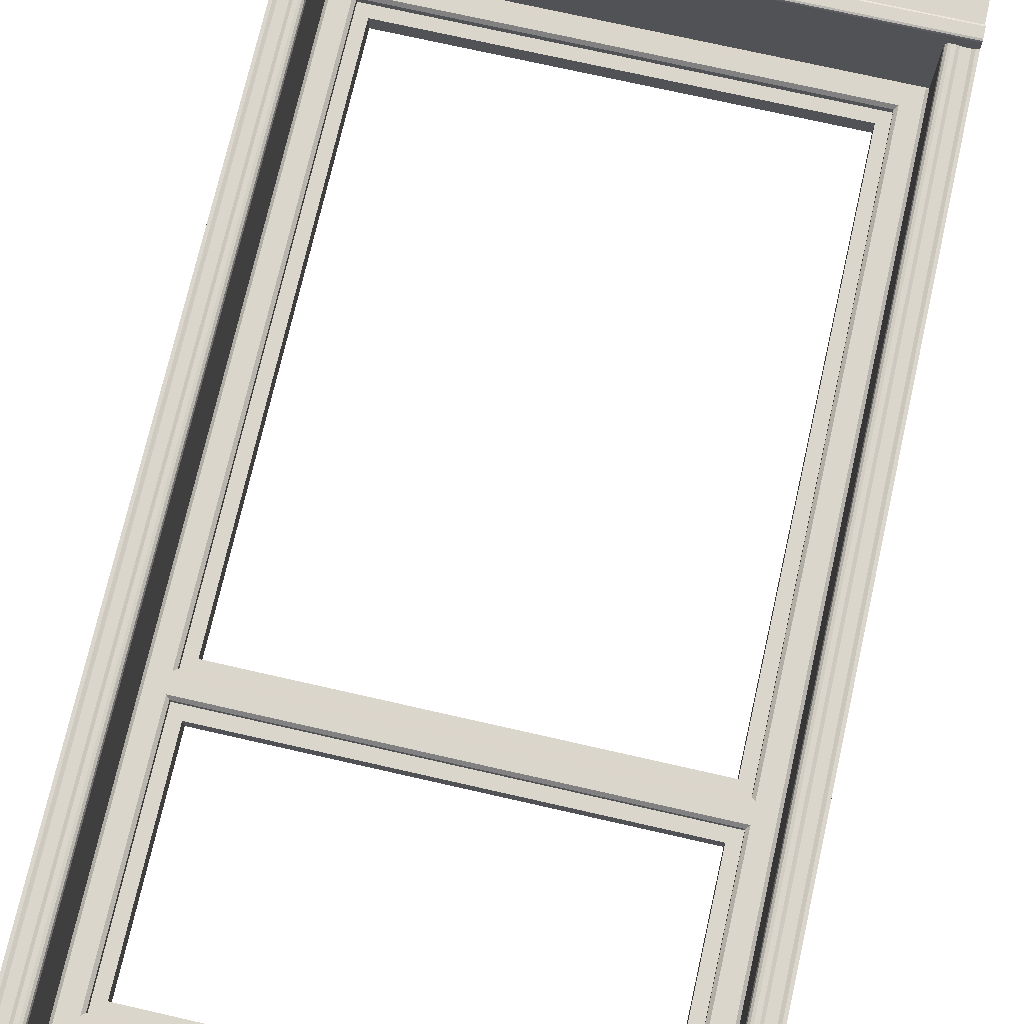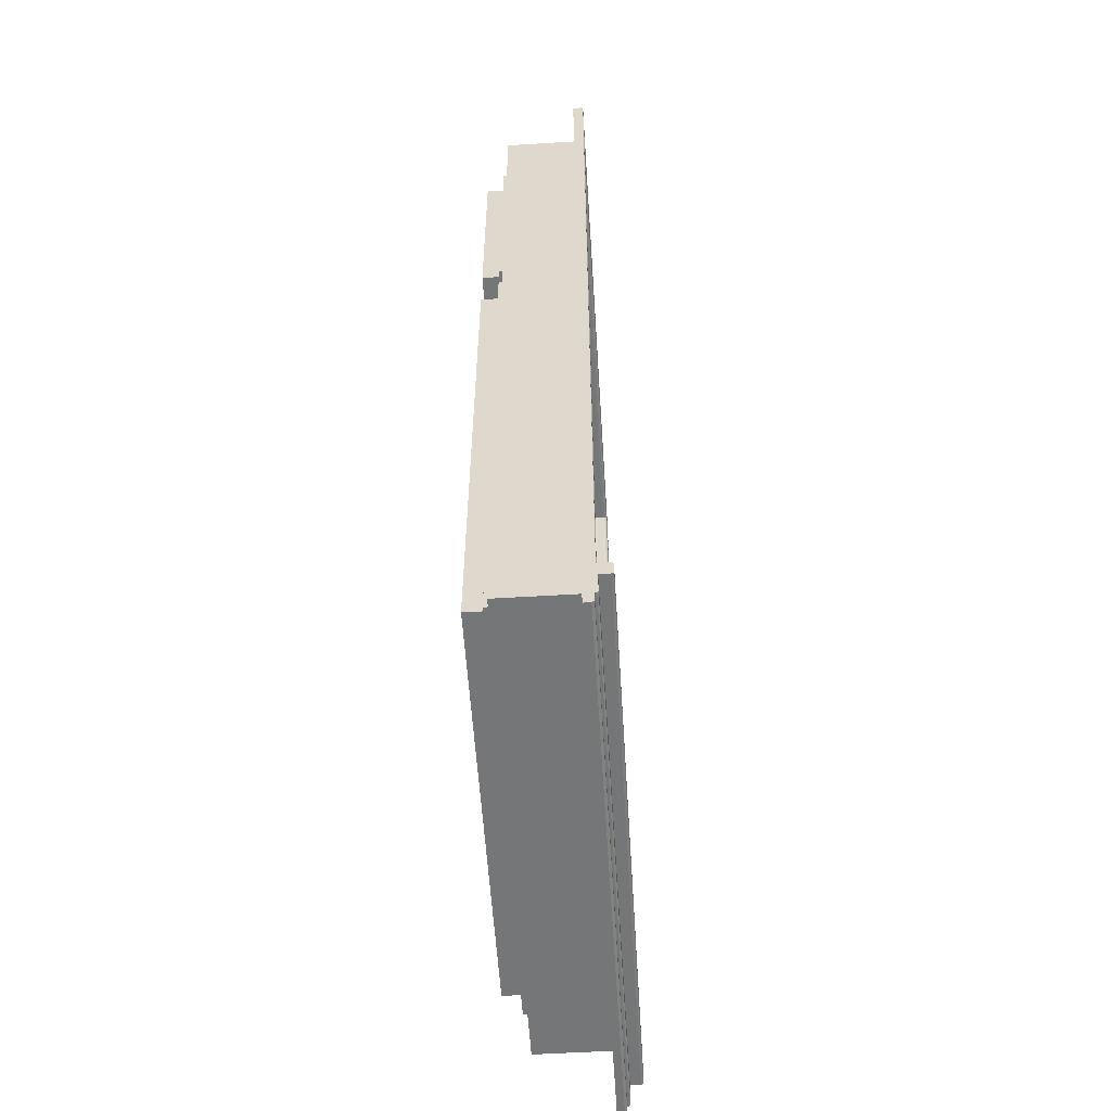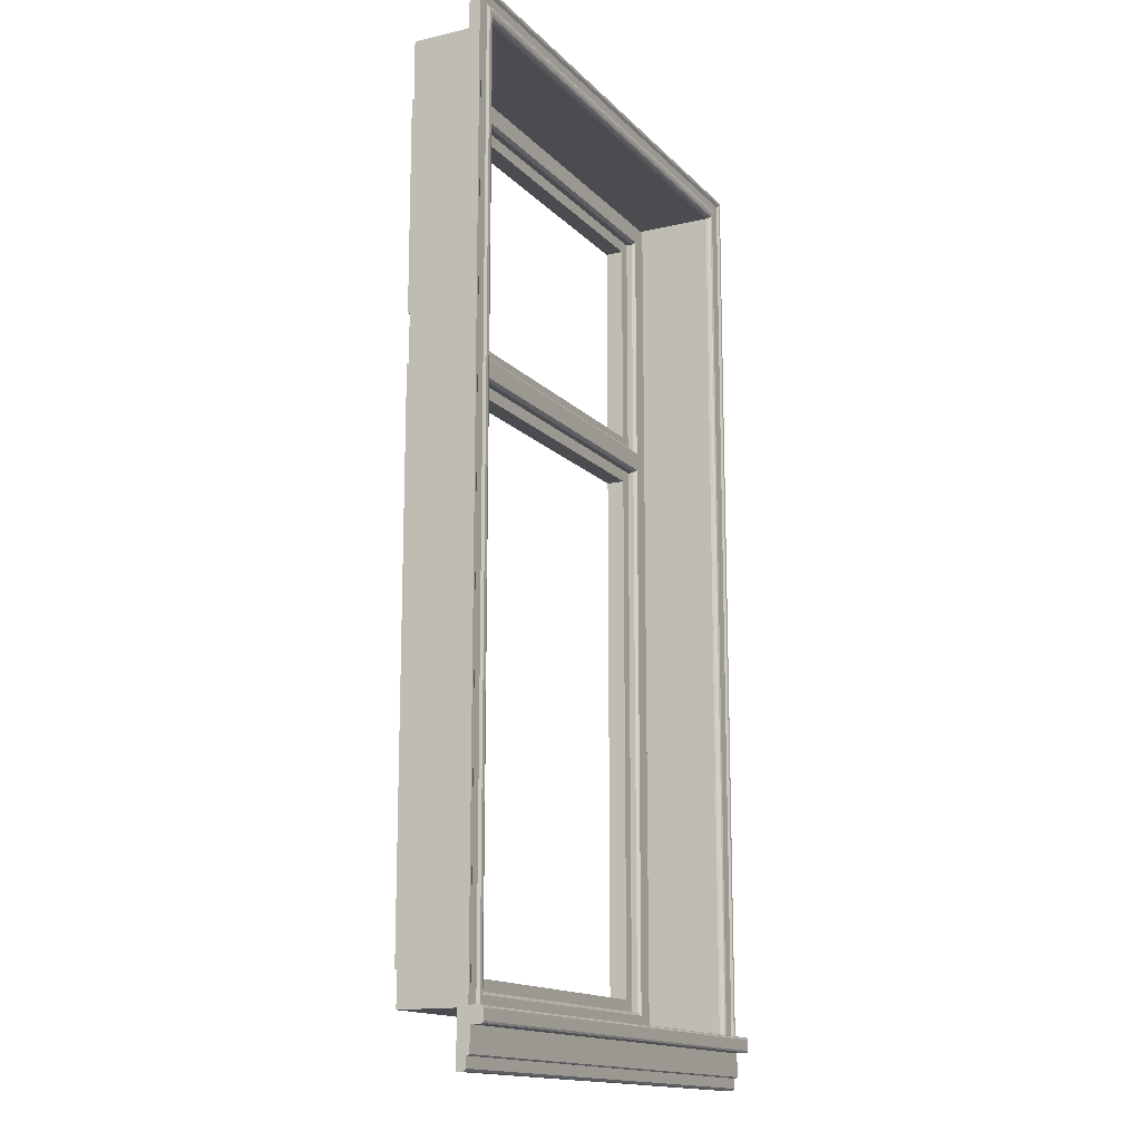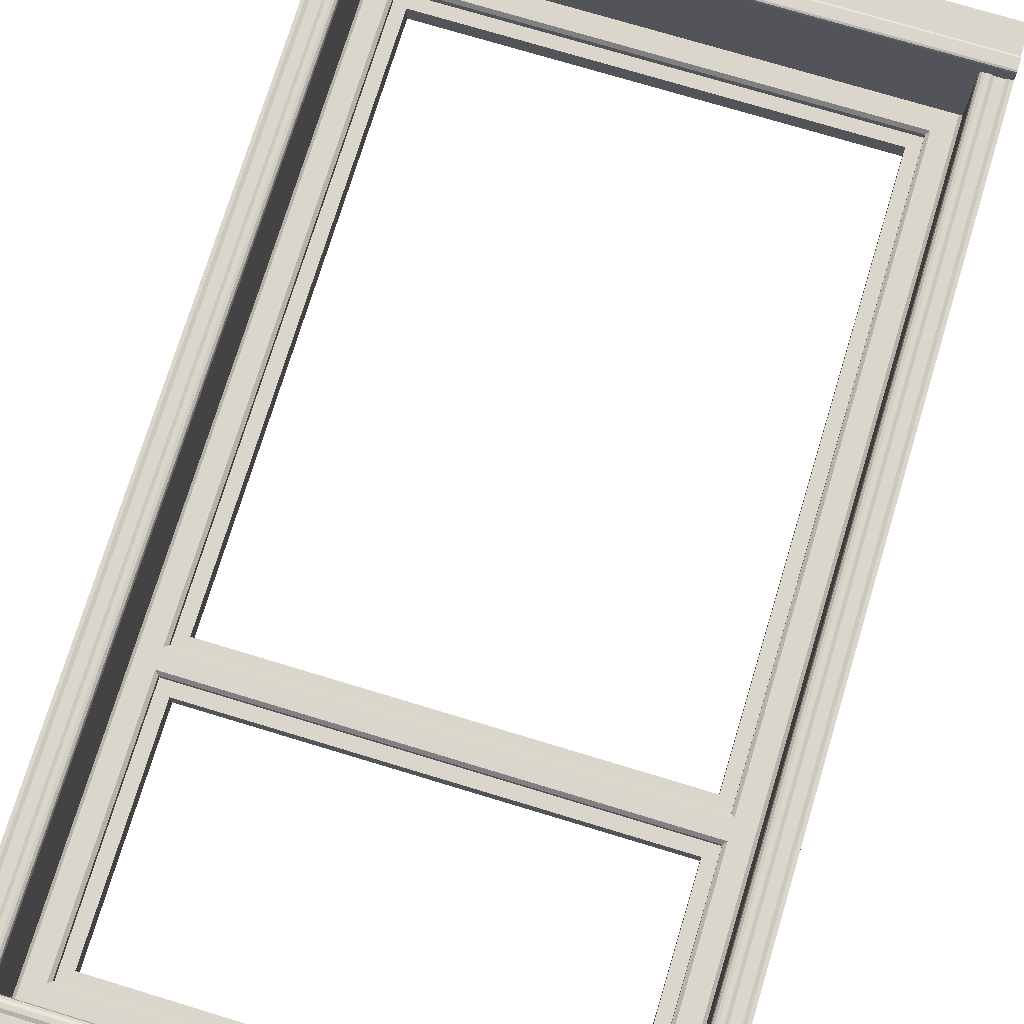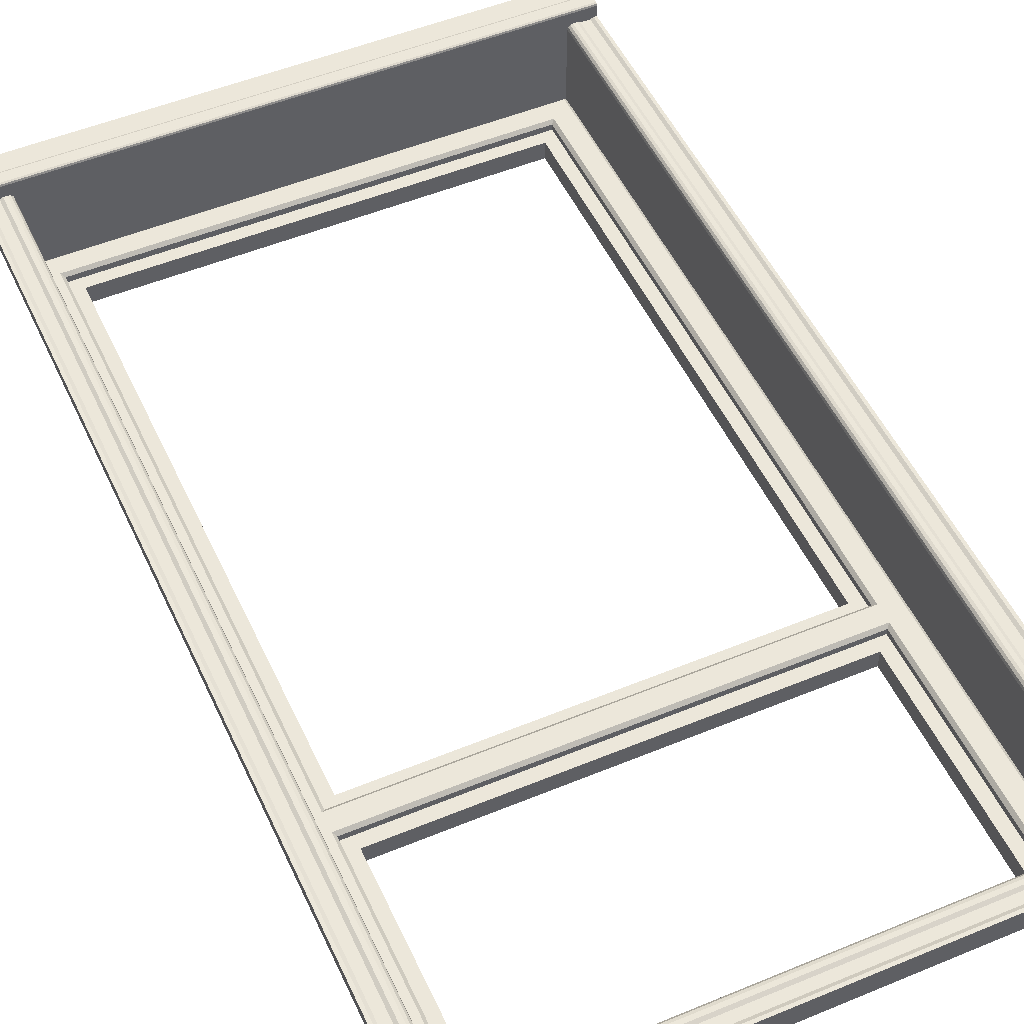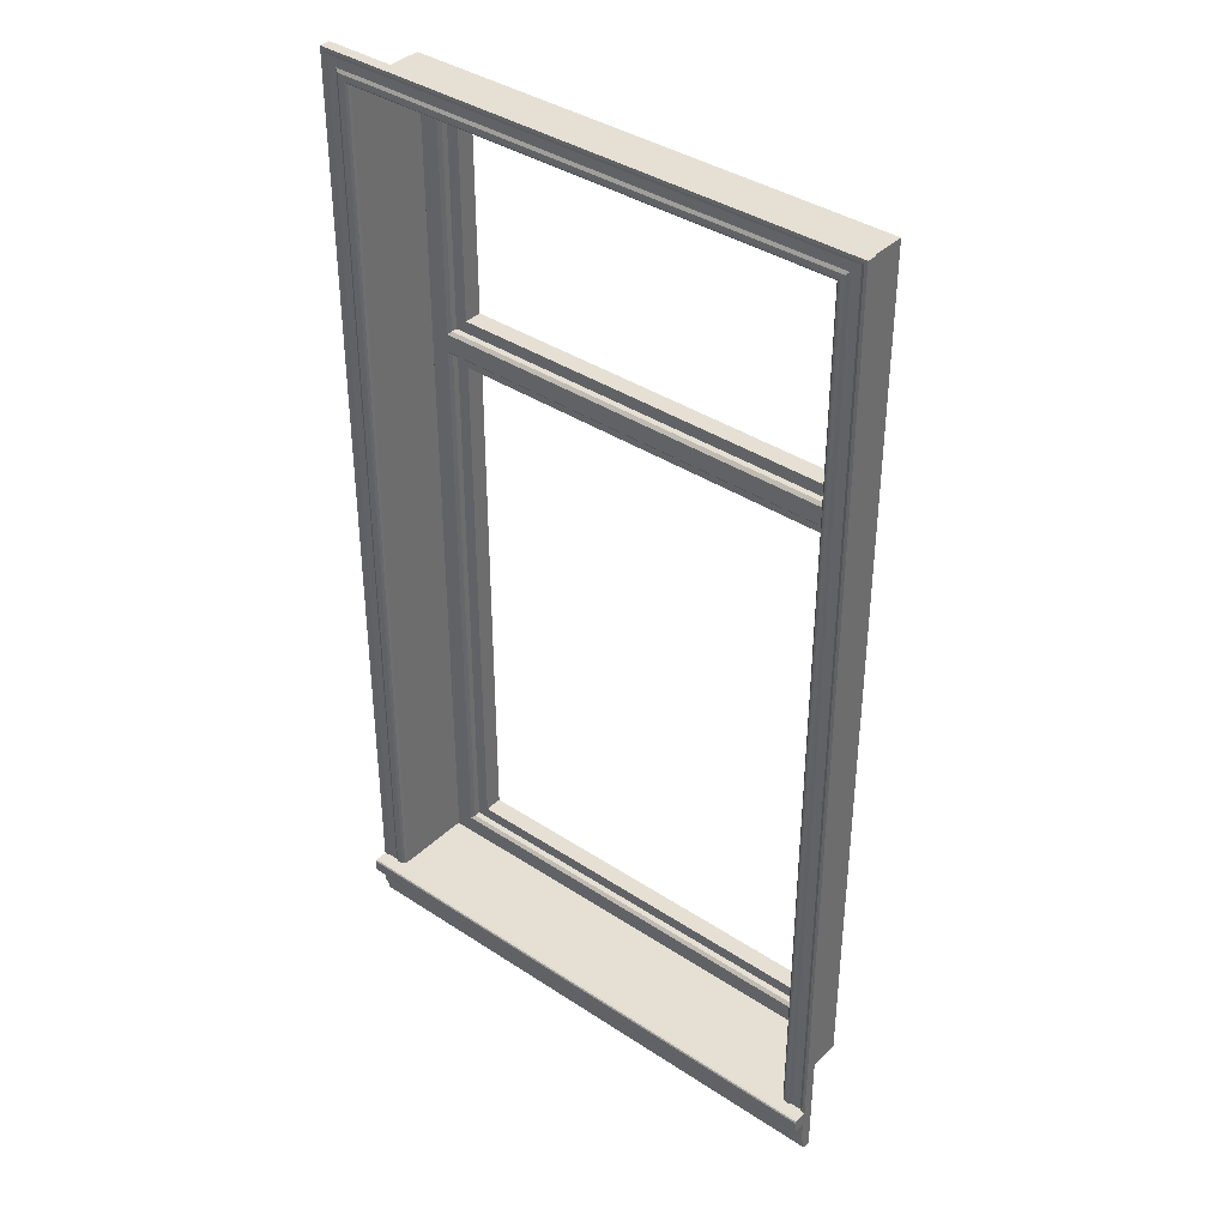
<metadata>
{"format":"obj","ext":"obj","renderer":"f3d","projection":"perspective","resolution":1024,"background":"white","views":[{"elev":73.7,"azim":-167.2,"up":"+Z"},{"elev":-56.7,"azim":-86.4,"up":"+Y"},{"elev":-14.9,"azim":-63.0,"up":"+Y"},{"elev":74.0,"azim":-163.1,"up":"+Z"},{"elev":51.1,"azim":155.7,"up":"+Z"},{"elev":38.2,"azim":39.9,"up":"+Y"}]}
</metadata>
<code>
o window
v -0.126 1.291 -1.101
v -0.4923 1.291 -1.101
v -0.4923 1.291 -1.106
v -0.126 1.291 -1.106
v -0.5127 0.5788 -1.101
v -0.5127 1.312 -1.101
v -0.5127 1.312 -1.035
v -0.5127 0.5788 -1.04
v -0.5127 0.5788 -1.035
v -0.4949 0.5966 -1.099
v -0.4923 0.5992 -1.101
v -0.4923 1.072 -1.101
v -0.4949 1.075 -1.099
v -0.4949 1.294 -1.099
v -0.4949 1.09 -1.099
v -0.4923 1.093 -1.101
v -0.4923 1.291 -1.101
v -0.4923 1.291 -1.106
v -0.4923 1.291 -1.101
v -0.4923 1.093 -1.101
v -0.4923 1.093 -1.106
v -0.4923 1.072 -1.101
v -0.4923 0.5992 -1.101
v -0.4923 0.5992 -1.106
v -0.4923 1.072 -1.106
v -0.126 0.5992 -1.106
v -0.126 0.5992 -1.101
v -0.126 1.072 -1.101
v -0.126 1.072 -1.106
v -0.5356 0.5788 -1.031
v -0.5356 1.334 -1.031
v -0.5356 1.334 -1.04
v -0.5356 0.5788 -1.04
v -0.08273 1.334 -1.04
v -0.5356 1.334 -1.04
v -0.5356 1.334 -1.031
v -0.08273 1.334 -1.031
v -0.1056 1.312 -1.035
v -0.5127 1.312 -1.035
v -0.5127 1.312 -1.101
v -0.1056 1.312 -1.101
v -0.1056 0.5788 -1.04
v -0.1056 0.5788 -1.101
v -0.5127 0.5788 -1.101
v -0.5127 0.5788 -1.04
v -0.08273 0.5788 -1.04
v -0.08273 1.334 -1.04
v -0.08273 1.334 -1.031
v -0.08273 0.5788 -1.031
v -0.08273 0.5667 -1.02
v -0.5356 0.5667 -1.02
v -0.5356 0.5661 -1.022
v -0.08273 0.5661 -1.022
v -0.5356 0.5783 -1.02
v -0.08273 0.5783 -1.02
v -0.08273 0.5788 -1.022
v -0.5356 0.5788 -1.022
v -0.5356 0.5458 -1.031
v -0.08273 0.5458 -1.031
v -0.08273 0.5467 -1.03
v -0.5356 0.5467 -1.03
v -0.08273 0.5374 -1.032
v -0.5356 0.5374 -1.032
v -0.5356 0.5356 -1.034
v -0.08273 0.5356 -1.034
v -0.5356 0.5467 -1.03
v -0.5356 0.5661 -1.03
v -0.5356 0.5458 -1.032
v -0.5356 0.5458 -1.031
v -0.5356 0.5374 -1.032
v -0.5356 0.5356 -1.034
v -0.5356 0.5356 -1.04
v -0.5356 0.5788 -1.04
v -0.5356 0.5788 -1.022
v -0.5356 0.5783 -1.02
v -0.5356 0.5769 -1.02
v -0.5356 0.568 -1.02
v -0.5356 0.5667 -1.02
v -0.5356 0.5661 -1.022
v -0.5356 0.5788 -1.04
v -0.5356 0.5788 -1.022
v -0.08273 0.5788 -1.022
v -0.08273 0.5788 -1.04
v -0.08273 0.5661 -1.022
v -0.5356 0.5661 -1.022
v -0.5356 0.5661 -1.03
v -0.08273 0.5661 -1.03
v -0.5356 0.5661 -1.03
v -0.5356 0.5467 -1.03
v -0.08273 0.5467 -1.03
v -0.08273 0.5661 -1.03
v -0.08273 0.5458 -1.031
v -0.5356 0.5458 -1.031
v -0.5356 0.5458 -1.032
v -0.08273 0.5458 -1.032
v -0.5356 0.5458 -1.032
v -0.5356 0.5374 -1.032
v -0.08273 0.5374 -1.032
v -0.08273 0.5458 -1.032
v -0.08273 0.5356 -1.034
v -0.5356 0.5356 -1.034
v -0.5356 0.5356 -1.04
v -0.08273 0.5356 -1.04
v -0.4822 0.6094 -1.106
v -0.1362 0.6094 -1.106
v -0.1362 0.6094 -1.121
v -0.4822 0.6094 -1.121
v -0.4822 1.062 -1.121
v -0.1362 1.062 -1.121
v -0.1362 1.062 -1.106
v -0.4822 1.062 -1.106
v -0.4822 1.103 -1.106
v -0.1362 1.103 -1.106
v -0.1362 1.103 -1.121
v -0.4822 1.103 -1.121
v -0.4822 1.281 -1.121
v -0.1362 1.281 -1.121
v -0.1362 1.281 -1.106
v -0.4822 1.281 -1.106
v -0.1362 1.103 -1.106
v -0.1362 1.281 -1.106
v -0.1362 1.281 -1.121
v -0.1362 1.103 -1.121
v -0.4822 1.103 -1.121
v -0.4822 1.281 -1.121
v -0.4822 1.281 -1.106
v -0.4822 1.103 -1.106
v -0.1362 0.6094 -1.106
v -0.1362 1.062 -1.106
v -0.1362 1.062 -1.121
v -0.1362 0.6094 -1.121
v -0.4822 0.6094 -1.121
v -0.4822 1.062 -1.121
v -0.4822 1.062 -1.106
v -0.4822 0.6094 -1.106
v -0.4923 1.072 -1.106
v -0.4923 0.5992 -1.106
v -0.4822 1.062 -1.106
v -0.1362 1.062 -1.106
v -0.126 1.072 -1.106
v -0.1362 0.6094 -1.106
v -0.126 0.5992 -1.106
v -0.4822 0.6094 -1.106
v -0.4923 1.072 -1.101
v -0.4923 1.072 -1.106
v -0.126 1.072 -1.106
v -0.126 1.072 -1.101
v -0.1234 1.075 -1.099
v -0.4949 1.075 -1.099
v -0.4923 1.072 -1.101
v -0.126 1.072 -1.101
v -0.4949 1.09 -1.099
v -0.1234 1.09 -1.099
v -0.126 1.093 -1.101
v -0.4923 1.093 -1.101
v -0.126 1.093 -1.106
v -0.4923 1.093 -1.106
v -0.4923 1.093 -1.101
v -0.126 1.093 -1.101
v -0.1234 1.09 -1.099
v -0.1234 1.294 -1.099
v -0.126 1.291 -1.101
v -0.126 1.093 -1.101
v -0.1056 0.5788 -1.101
v -0.1056 1.312 -1.101
v -0.1082 1.309 -1.099
v -0.1082 0.5814 -1.099
v -0.126 1.093 -1.106
v -0.126 1.093 -1.101
v -0.126 1.291 -1.101
v -0.126 1.291 -1.106
v -0.1082 0.5814 -1.099
v -0.5101 0.5814 -1.099
v -0.5127 0.5788 -1.101
v -0.1056 0.5788 -1.101
v -0.4949 0.5966 -1.099
v -0.1234 0.5966 -1.099
v -0.126 0.5992 -1.101
v -0.4923 0.5992 -1.101
v -0.126 0.5992 -1.106
v -0.4923 0.5992 -1.106
v -0.4923 0.5992 -1.101
v -0.126 0.5992 -1.101
v -0.5101 0.5814 -1.099
v -0.5101 1.309 -1.099
v -0.5127 1.312 -1.101
v -0.5127 0.5788 -1.101
v -0.1234 0.5966 -1.099
v -0.1234 1.075 -1.099
v -0.126 1.072 -1.101
v -0.126 0.5992 -1.101
v -0.1056 1.312 -1.101
v -0.5127 1.312 -1.101
v -0.5101 1.309 -1.099
v -0.1082 1.309 -1.099
v -0.4923 1.291 -1.101
v -0.126 1.291 -1.101
v -0.1234 1.294 -1.099
v -0.4949 1.294 -1.099
v -0.1056 0.5788 -1.035
v -0.1056 1.312 -1.035
v -0.1056 1.312 -1.101
v -0.1056 0.5788 -1.04
v -0.1056 0.5788 -1.101
v -0.533 0.5788 -1.031
v -0.5305 0.5788 -1.032
v -0.533 1.332 -1.031
v -0.5305 1.329 -1.032
v -0.08528 1.332 -1.031
v -0.08782 1.329 -1.032
v -0.5229 1.322 -1.032
v -0.09545 1.322 -1.032
v -0.5203 1.319 -1.031
v -0.098 1.319 -1.031
v -0.517 1.316 -1.031
v -0.1013 1.316 -1.031
v -0.5149 1.314 -1.032
v -0.1034 1.314 -1.032
v -0.5133 1.312 -1.033
v -0.105 1.312 -1.033
v -0.5127 1.312 -1.035
v -0.1056 1.312 -1.035
v -0.5127 1.312 -1.035
v -0.5133 1.312 -1.033
v -0.5127 0.5788 -1.035
v -0.5133 0.5788 -1.033
v -0.5149 0.5788 -1.032
v -0.517 0.5788 -1.031
v -0.5203 0.5788 -1.031
v -0.5229 0.5788 -1.032
v -0.1056 0.5788 -1.035
v -0.105 0.5788 -1.033
v -0.1056 1.312 -1.035
v -0.105 1.312 -1.033
v -0.1034 0.5788 -1.032
v -0.1013 0.5788 -1.031
v -0.098 0.5788 -1.031
v -0.09545 0.5788 -1.032
v -0.08782 0.5788 -1.032
v -0.08528 0.5788 -1.031
v -0.08273 0.5788 -1.031
v -0.08273 1.334 -1.031
v -0.5356 1.334 -1.031
v -0.5356 0.5788 -1.031
v -0.1082 0.5814 -1.099
v -0.1082 1.309 -1.099
v -0.1234 1.075 -1.099
v -0.1234 0.5966 -1.099
v -0.4949 0.5966 -1.099
v -0.5101 0.5814 -1.099
v -0.4949 1.075 -1.099
v -0.4949 1.09 -1.099
v -0.1234 1.09 -1.099
v -0.1234 1.294 -1.099
v -0.5101 1.309 -1.099
v -0.4949 1.294 -1.099
v -0.126 1.291 -1.106
v -0.1362 1.281 -1.106
v -0.1362 1.103 -1.106
v -0.4923 1.291 -1.106
v -0.4822 1.281 -1.106
v -0.4923 1.093 -1.106
v -0.4822 1.103 -1.106
v -0.126 1.093 -1.106
v -0.08273 0.5356 -1.034
v -0.08273 0.5356 -1.04
v -0.08273 0.5788 -1.04
v -0.08273 0.5374 -1.032
v -0.08273 0.5458 -1.032
v -0.08273 0.5458 -1.031
v -0.08273 0.5467 -1.03
v -0.08273 0.5661 -1.03
v -0.08273 0.5661 -1.022
v -0.08273 0.5667 -1.02
v -0.08273 0.568 -1.02
v -0.08273 0.5769 -1.02
v -0.08273 0.5783 -1.02
v -0.08273 0.5788 -1.022
v -0.5356 0.5667 -1.02
v -0.08273 0.5667 -1.02
v -0.08273 0.568 -1.02
v -0.5356 0.568 -1.02
v -0.5356 0.5769 -1.02
v -0.08273 0.5769 -1.02
v -0.08273 0.5783 -1.02
v -0.5356 0.5783 -1.02
f 1 2 3
f 4 1 3
f 5 6 7
f 8 5 7
f 9 8 7
f 10 11 12
f 13 10 12
f 14 15 16
f 17 14 16
f 18 19 20
f 21 18 20
f 22 23 24
f 25 22 24
f 26 27 28
f 29 26 28
f 30 31 32
f 33 30 32
f 34 35 36
f 37 34 36
f 38 39 40
f 41 38 40
f 42 43 44
f 45 42 44
f 46 47 48
f 49 46 48
f 50 51 52
f 53 50 52
f 54 55 56
f 57 54 56
f 58 59 60
f 61 58 60
f 62 63 64
f 65 62 64
f 66 67 68
f 69 66 68
f 70 68 71
f 67 71 68
f 72 71 67
f 73 72 67
f 74 73 67
f 75 74 67
f 76 75 67
f 77 76 67
f 78 77 67
f 79 78 67
f 80 81 82
f 83 80 82
f 84 85 86
f 87 84 86
f 88 89 90
f 91 88 90
f 92 93 94
f 95 92 94
f 96 97 98
f 99 96 98
f 100 101 102
f 103 100 102
f 104 105 106
f 107 104 106
f 108 109 110
f 111 108 110
f 112 113 114
f 115 112 114
f 116 117 118
f 119 116 118
f 120 121 122
f 123 120 122
f 124 125 126
f 127 124 126
f 128 129 130
f 131 128 130
f 132 133 134
f 135 132 134
f 136 137 138
f 136 138 139
f 140 136 139
f 140 139 141
f 142 140 141
f 142 141 143
f 137 142 143
f 137 143 138
f 144 145 146
f 147 144 146
f 148 149 150
f 151 148 150
f 152 153 154
f 155 152 154
f 156 157 158
f 159 156 158
f 160 161 162
f 163 160 162
f 164 165 166
f 167 164 166
f 168 169 170
f 171 168 170
f 172 173 174
f 175 172 174
f 176 177 178
f 179 176 178
f 180 181 182
f 183 180 182
f 184 185 186
f 187 184 186
f 188 189 190
f 191 188 190
f 192 193 194
f 195 192 194
f 196 197 198
f 199 196 198
f 200 201 202
f 203 200 202
f 204 203 202
f 205 206 207
f 206 208 207
f 209 207 208
f 210 209 208
f 210 208 211
f 212 210 211
f 212 211 213
f 214 212 213
f 214 213 215
f 216 214 215
f 215 217 216
f 217 218 216
f 218 217 219
f 220 218 219
f 220 219 221
f 222 220 221
f 223 224 225
f 224 226 225
f 224 217 226
f 217 227 226
f 227 217 215
f 228 227 215
f 228 215 213
f 229 228 213
f 229 213 211
f 230 229 211
f 230 211 208
f 206 230 208
f 231 232 233
f 232 234 233
f 232 235 234
f 235 218 234
f 218 235 236
f 216 218 236
f 236 237 216
f 237 214 216
f 237 238 214
f 238 212 214
f 238 239 212
f 239 210 212
f 239 240 210
f 240 209 210
f 240 241 209
f 241 242 209
f 209 242 207
f 242 243 207
f 205 207 243
f 244 205 243
f 245 246 247
f 248 245 247
f 245 248 249
f 250 245 249
f 251 250 249
f 250 251 252
f 251 247 252
f 253 252 247
f 246 253 247
f 253 246 254
f 246 255 254
f 255 256 254
f 256 255 252
f 255 250 252
f 257 258 259
f 257 260 258
f 260 261 258
f 260 262 261
f 262 263 261
f 262 264 263
f 264 259 263
f 264 257 259
f 265 266 267
f 268 265 267
f 269 268 267
f 270 269 267
f 271 270 267
f 272 271 267
f 273 272 267
f 274 273 267
f 275 274 267
f 276 275 267
f 277 276 267
f 278 277 267
f 279 280 281
f 282 279 281
f 283 282 281
f 284 283 281
f 284 285 283
f 285 286 283

</code>
